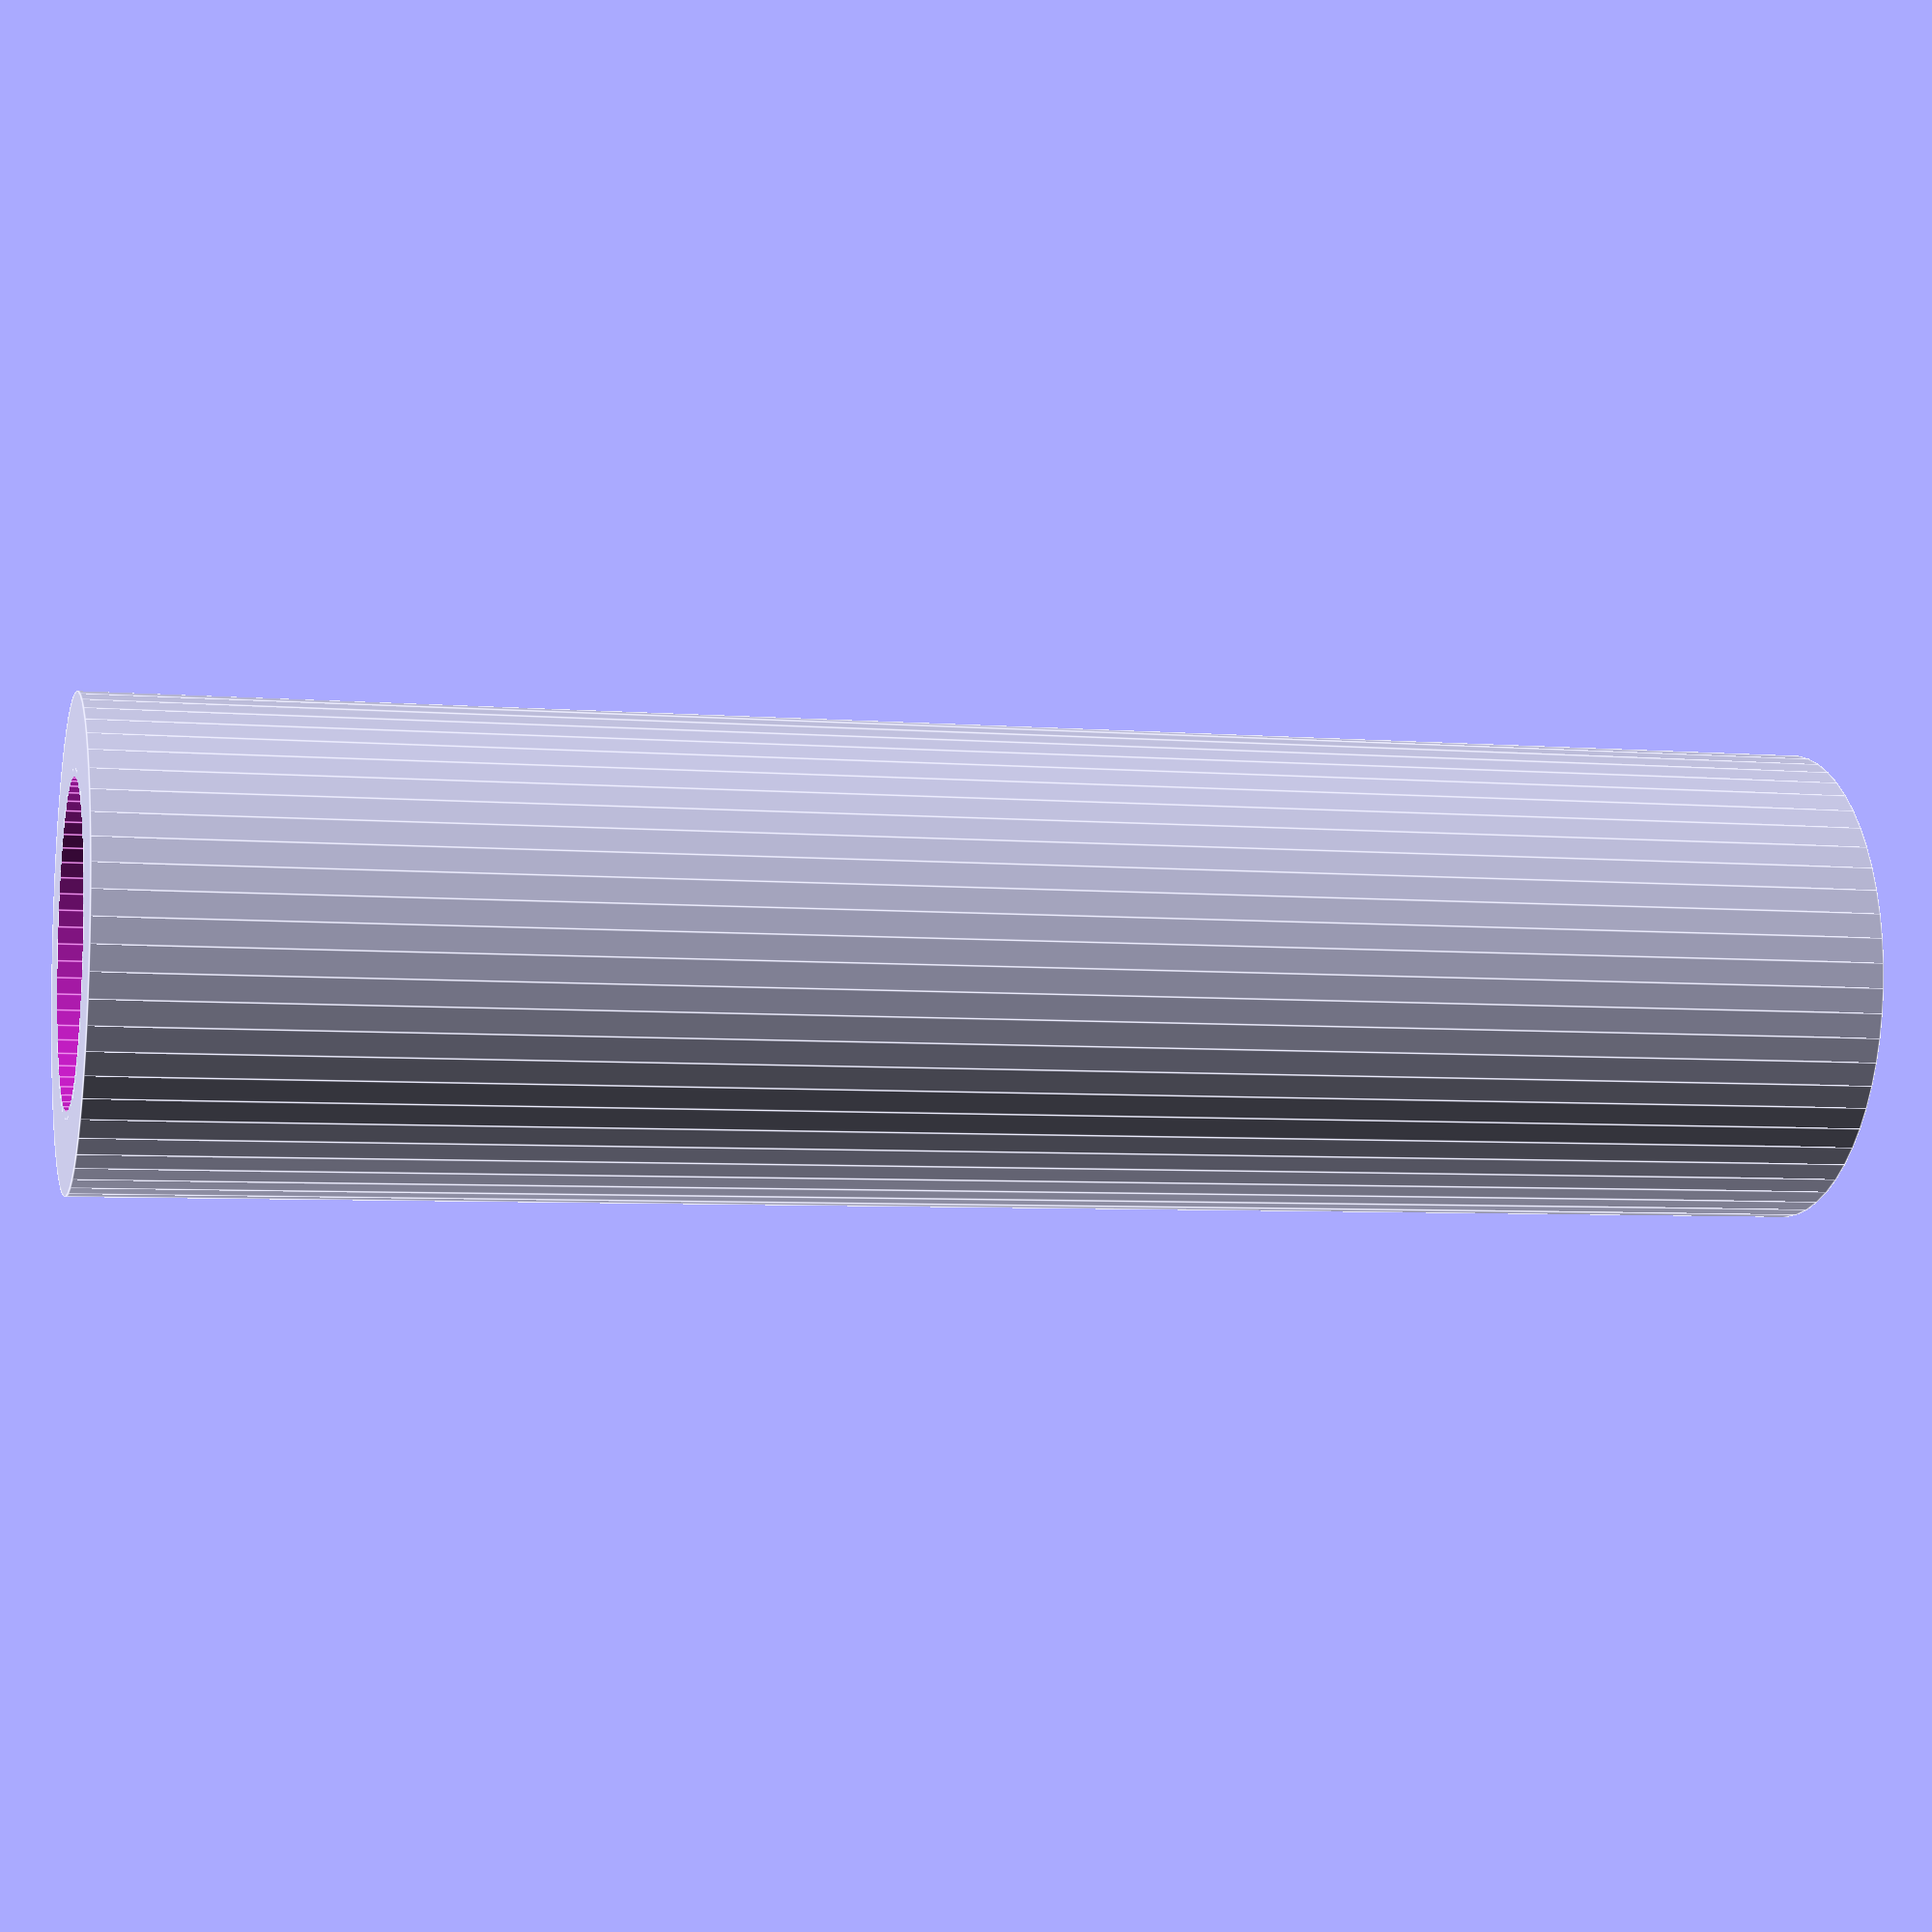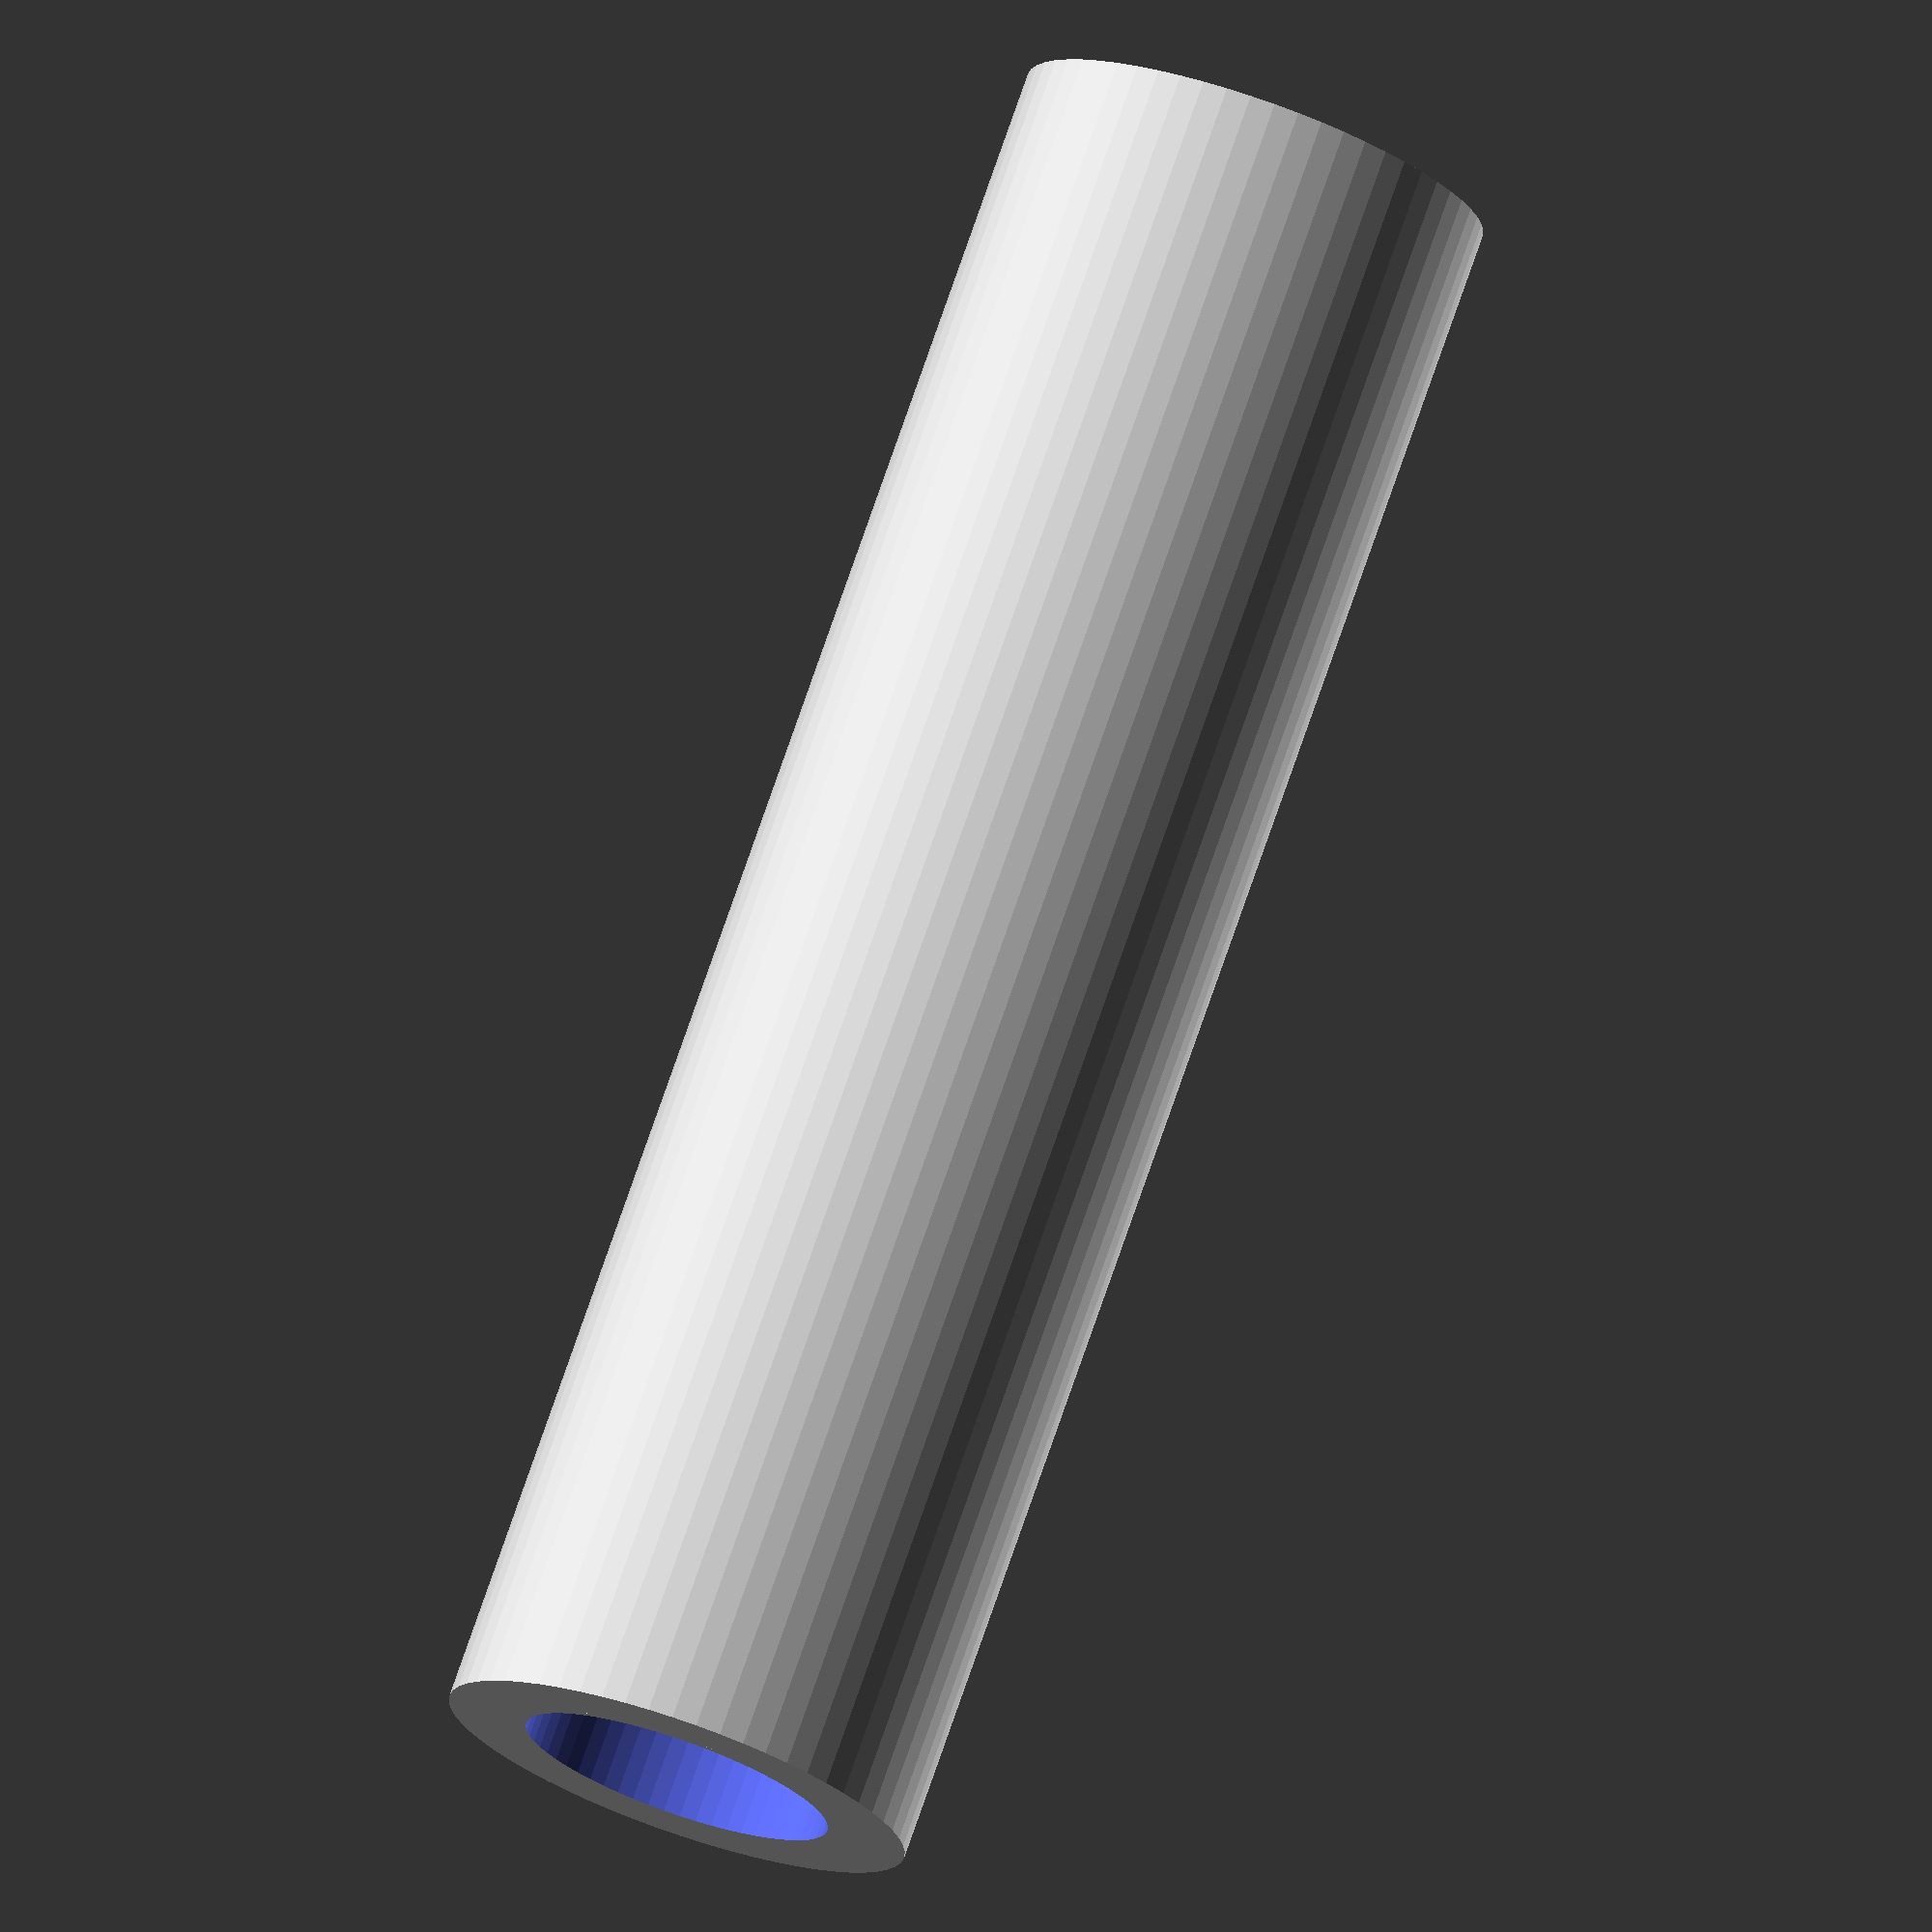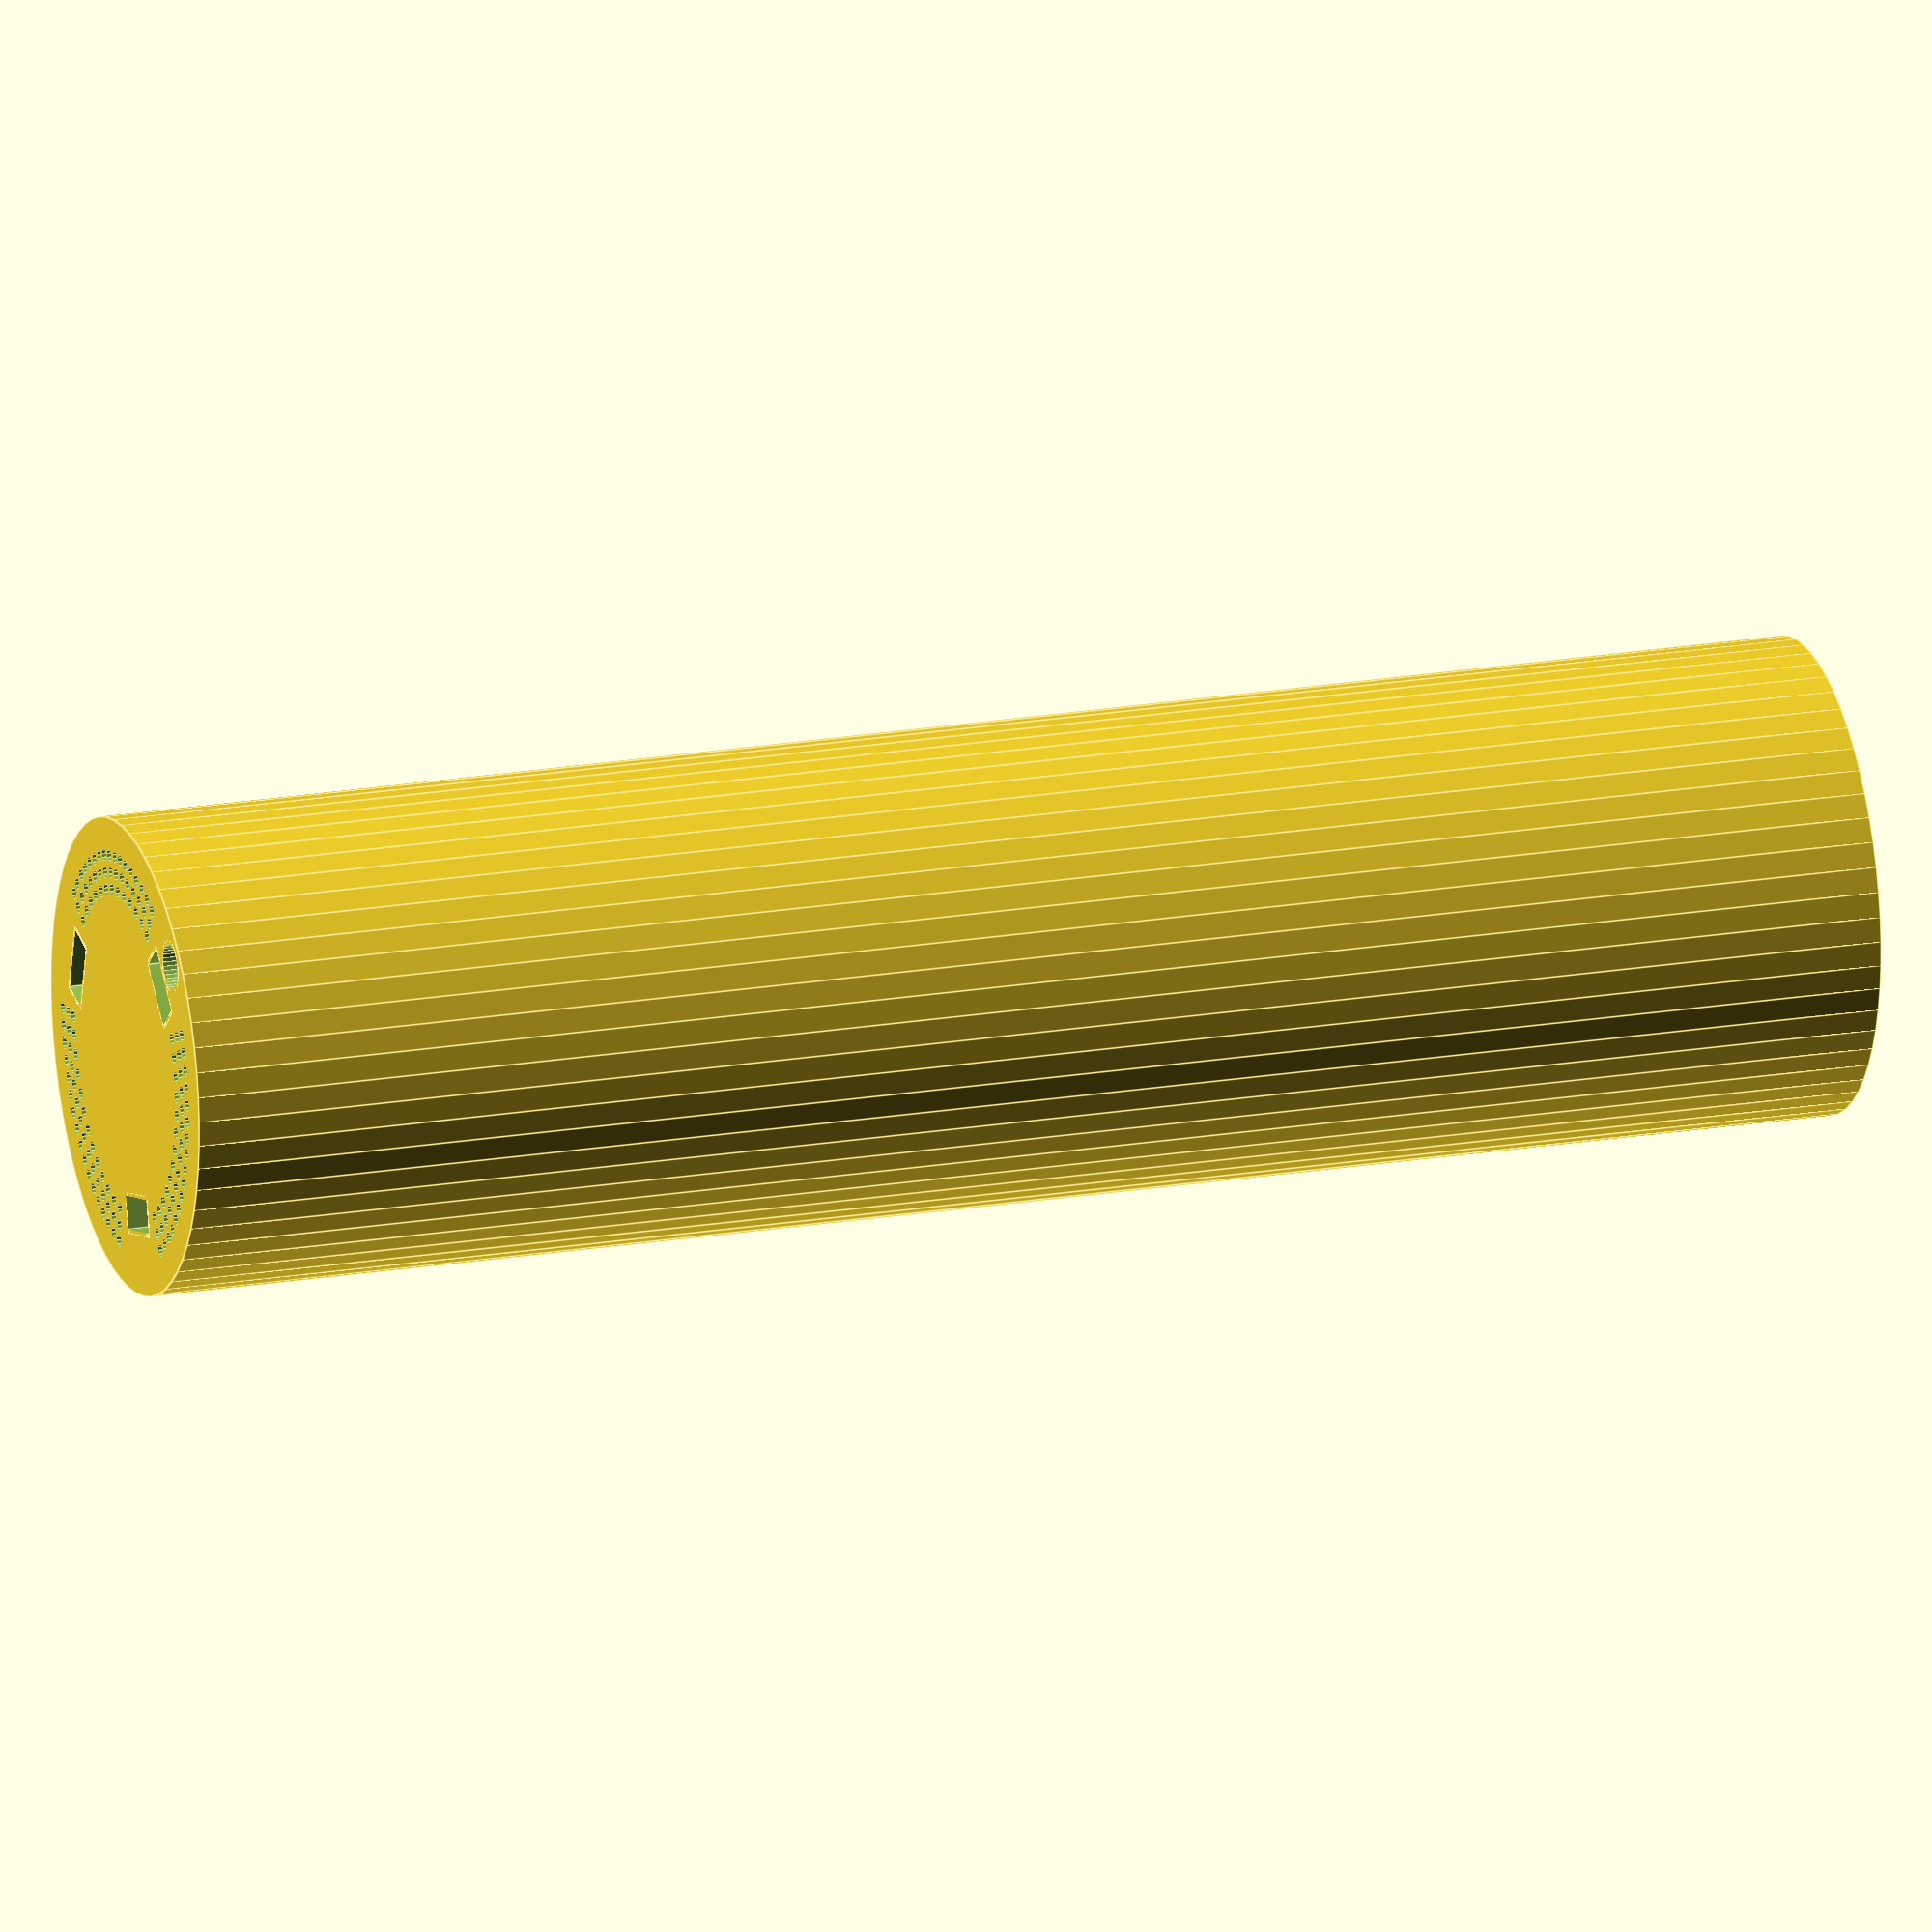
<openscad>
PARTNO = undef;

cylinder_length = 400;
cylinder_r_inner = 50;
cylinder_r_outer = 56;
groove_depth = 4.5;
groove_fillet = 5;
groove_width = 20;
injection_end_h = 6;
extraction_end_h = 4;

waveguide_lx = 7.9;
waveguide_ly = 15.8;
waveguide_wall_d = 1;
waveguide_h = 54 + injection_end_h;
waveguide_angle = 60;
waveguide_r = 32;
waveguide_fillet = 1;

injection_tube_r = 5.25;
injection_tube_wall_d = 1;
injection_tube_h = 60 + injection_end_h;
injection_tube_R = 48;

injection_plug_h = 31;
injection_plug_r1 = 32;
injection_plug_r2 = 14.6;
injection_plug_button_r = 10;
injection_plug_button_h = 6;
injection_plug_plate_d = 6;
injection_plug_plate_h = 33;
injection_plug_plate_r = 42;
injection_plug_plate_clearance = 3;
injection_plug_bottom_r = 37.3;
injection_plug_bottom_h = 15;

extraction_cyl_r = 39;
extraction_cyl_offset = 1.9;
extraction_cyl_h = 30;
extraction_hole_r = 4;

grill_hole_r = 1.5;
grill_sector_angle = 80;

$fa = 6;
$fs = 1;

cylinder_outer_length = cylinder_length + injection_end_h + extraction_end_h;

module body() {
    difference() {
        cylinder(r=cylinder_r_outer, h=cylinder_outer_length);

        translate([0, 0, injection_end_h])
        linear_extrude(cylinder_length)
        offset(r=-groove_fillet) offset(delta=groove_fillet)
        offset(r=groove_fillet) offset(delta=-groove_fillet)
        intersection() {
            union() {
                circle(r=cylinder_r_inner);
                for (i = [0:6]) {
                    rotate([0, 0, i/6 * 360])
                    resize([cylinder_r_inner + groove_depth, groove_width, 0])
                        translate([0, -0.5, 0]) square();
                }
            }
            circle(r=cylinder_r_inner + groove_depth);
        }
    }
}

module grill(r, R, N) {
    for (k = [0:3]) {
        for (i = [0:N]) {
            rotate([0, 0, k*120 + (i/N - 0.5) * grill_sector_angle])
                translate([R, 0, -1]) cylinder(r=r, h=injection_end_h+2);
        }
    }
}

module grills() {
    grill(grill_hole_r, 47, 16);
    grill(grill_hole_r, 43, 14);
    grill(grill_hole_r, 39, 12);
}

module extraction_cyl() {
    translate([0, 0, cylinder_outer_length - extraction_cyl_h]) difference() {
        cylinder(r=extraction_cyl_r, h=extraction_cyl_h);
        translate([0, 0, -1]) cylinder(r=extraction_hole_r, h=extraction_cyl_offset+2);
    }
}

module extraction_cyl_remove() {
    translate([0, 0, cylinder_outer_length - extraction_cyl_h + extraction_cyl_offset])
    cylinder(r=extraction_cyl_r-extraction_cyl_offset, h=extraction_cyl_h + 1);
}

module injection_tube() {
    rotate([0, 0, 60]) translate([injection_tube_R, 0, 0])
        cylinder(r=injection_tube_r+injection_tube_wall_d,
                 h=injection_tube_h);
}

module injection_tube_hole() {
    rotate([0, 0, 60]) translate([injection_tube_R, 0, -1])
        cylinder(r=injection_tube_r, h=injection_tube_h+2);
}

module injection_plug() {
    difference() {
        translate([0, 0, injection_plug_plate_h - injection_plug_plate_d])
            cylinder(r=injection_plug_plate_r, h=injection_plug_plate_d);

        minkowski() {
            waveguides();
            cylinder(r=injection_plug_plate_clearance);
        }
    }
    cylinder(r1=injection_plug_r1, r2=injection_plug_r2, h=injection_plug_h);
    translate([0, 0, injection_plug_h])
        cylinder(r=injection_plug_button_r, h=injection_plug_button_h);
}

module waveguide() {
    difference() {
        linear_extrude(waveguide_h) minkowski() {
            translate([waveguide_fillet + waveguide_r, 0, 0])
            resize([waveguide_lx + 2*waveguide_wall_d - 2*waveguide_fillet,
                waveguide_ly + 2*waveguide_wall_d - 2*waveguide_fillet, 0])
                translate([0, -0.5, 0]) square();
            circle(waveguide_fillet);
        }

        waveguide_dh = (waveguide_lx + 2*waveguide_wall_d) * tan(waveguide_angle);
        translate([waveguide_r, 0, waveguide_h - waveguide_dh])
            rotate([0, -waveguide_angle, 0])
            resize([2*(waveguide_lx + 2*waveguide_wall_d),
                    waveguide_ly + 2*waveguide_wall_d + 2, waveguide_dh + 2])
            translate([0, -0.5, 0]) cube();
    }
}

module waveguide_hole() {
    translate([waveguide_r + waveguide_wall_d, 0, -1])
        resize([waveguide_lx, waveguide_ly, waveguide_h + 2])
        translate([0, -0.5, 0]) cube();
}

module waveguides() {
    for (i = [0:3]) {
        rotate([0, 0, i*120 + 60]) waveguide();
    }
}

module waveguide_holes() {
    for (i = [0:3]) {
        rotate([0, 0, i*120 + 60]) waveguide_hole();
    }
}

module assembly(preview) {
    difference() {
        union() {
            body();
            extraction_cyl();
            waveguides();
            injection_tube();
            translate([0, 0, injection_end_h]) injection_plug();
        }

        waveguide_holes();
        injection_tube_hole();
        extraction_cyl_remove();

        if (!preview) {
            grills();
        }
    }
}

module sheath() {
    translate([0, 0, -1])
        cylinder(r = cylinder_r_outer + 1, h = cylinder_outer_length + 2);
}

module circle_surface(r, n) {
    verts = concat([[0, 0, 0]],
        [ for (i = [0:n]) [r*cos(i*360/n), r*sin(i*360/n), 0]]);
    faces = concat([[0, n, 1]], [ for (i = [1:n-1]) [0, i, i+1]]);
    polyhedron(verts, faces);
}

module injection_surface() {
    rotate([0, 0, 60]) translate([injection_tube_R, 0, injection_tube_h])
        circle_surface(injection_tube_r, 20);
}

module extraction_surface() {
    translate([0, 0, cylinder_outer_length - extraction_cyl_h + 1])
        circle_surface(extraction_hole_r + 1, 20);
}

//assembly(true);
//projection(cut=true) translate([0, 0, -100]) assembly(true);

translate([0, 0, -203.8 - injection_end_h]) {
    if (PARTNO == 1) {
        assembly(false);
    } else if (PARTNO == 2) {
        sheath();
    } else if (PARTNO == 3) {
        injection_surface();
    } else if (PARTNO == 4) {
        extraction_surface();
    } else if (PARTNO == 5) {
        projection(cut=true) translate([0, 0, -100]) assembly(false);
    } else if (PARTNO == 6) {
        projection(cut=true) rotate([0, 0, 0]) assembly(false);
    } else if (PARTNO == 7) {
        projection(cut=true) rotate([90, 0, 0]) assembly(false);
    } else {
         assembly(false);
        //color([1, 0, 0, 0.5]) injection_surface();
        //color([1, 0, 0, 0.5]) extraction_surface();
    }
}


</openscad>
<views>
elev=5.4 azim=59.5 roll=75.3 proj=p view=edges
elev=103.9 azim=352.9 roll=160.9 proj=o view=wireframe
elev=340.5 azim=284.6 roll=252.1 proj=o view=edges
</views>
